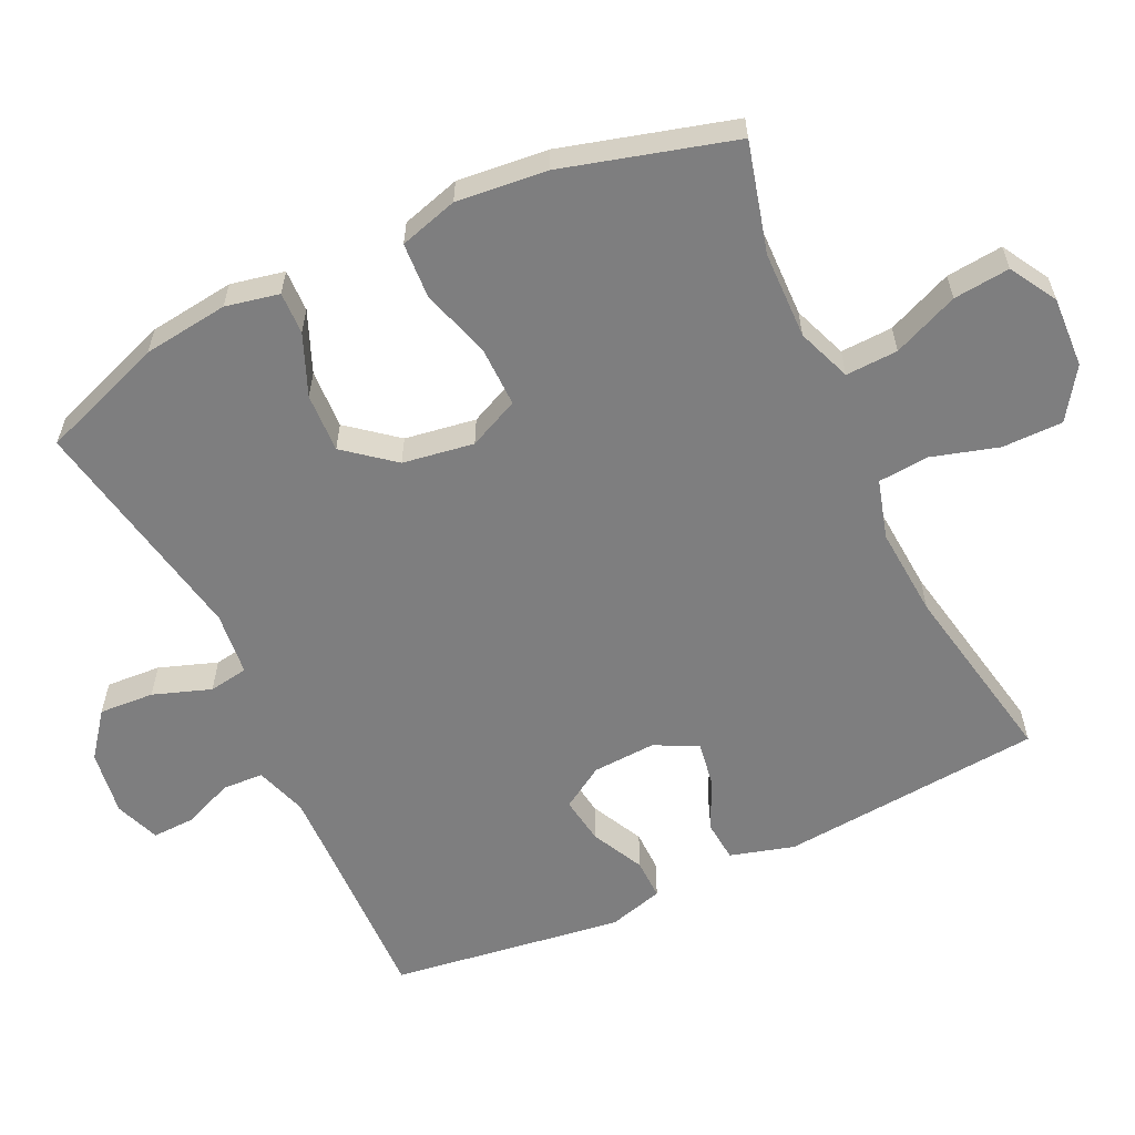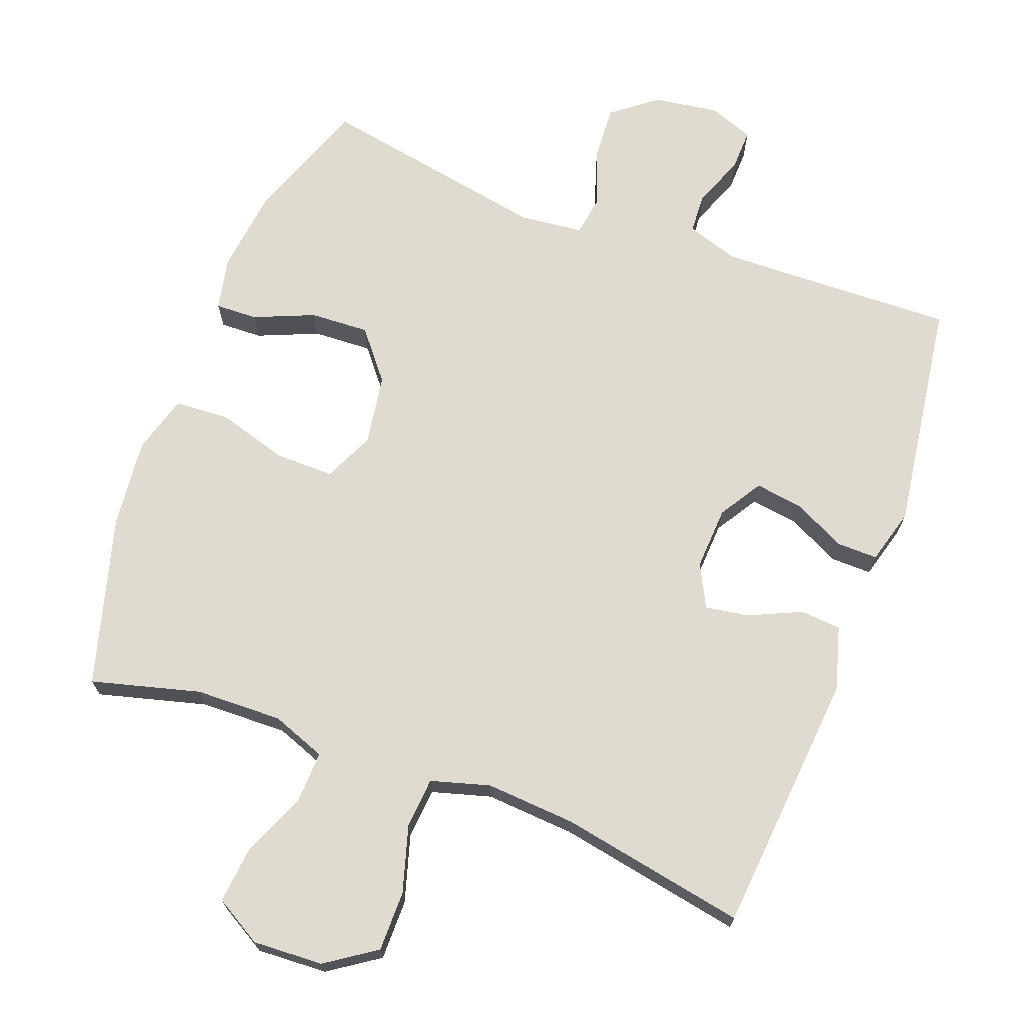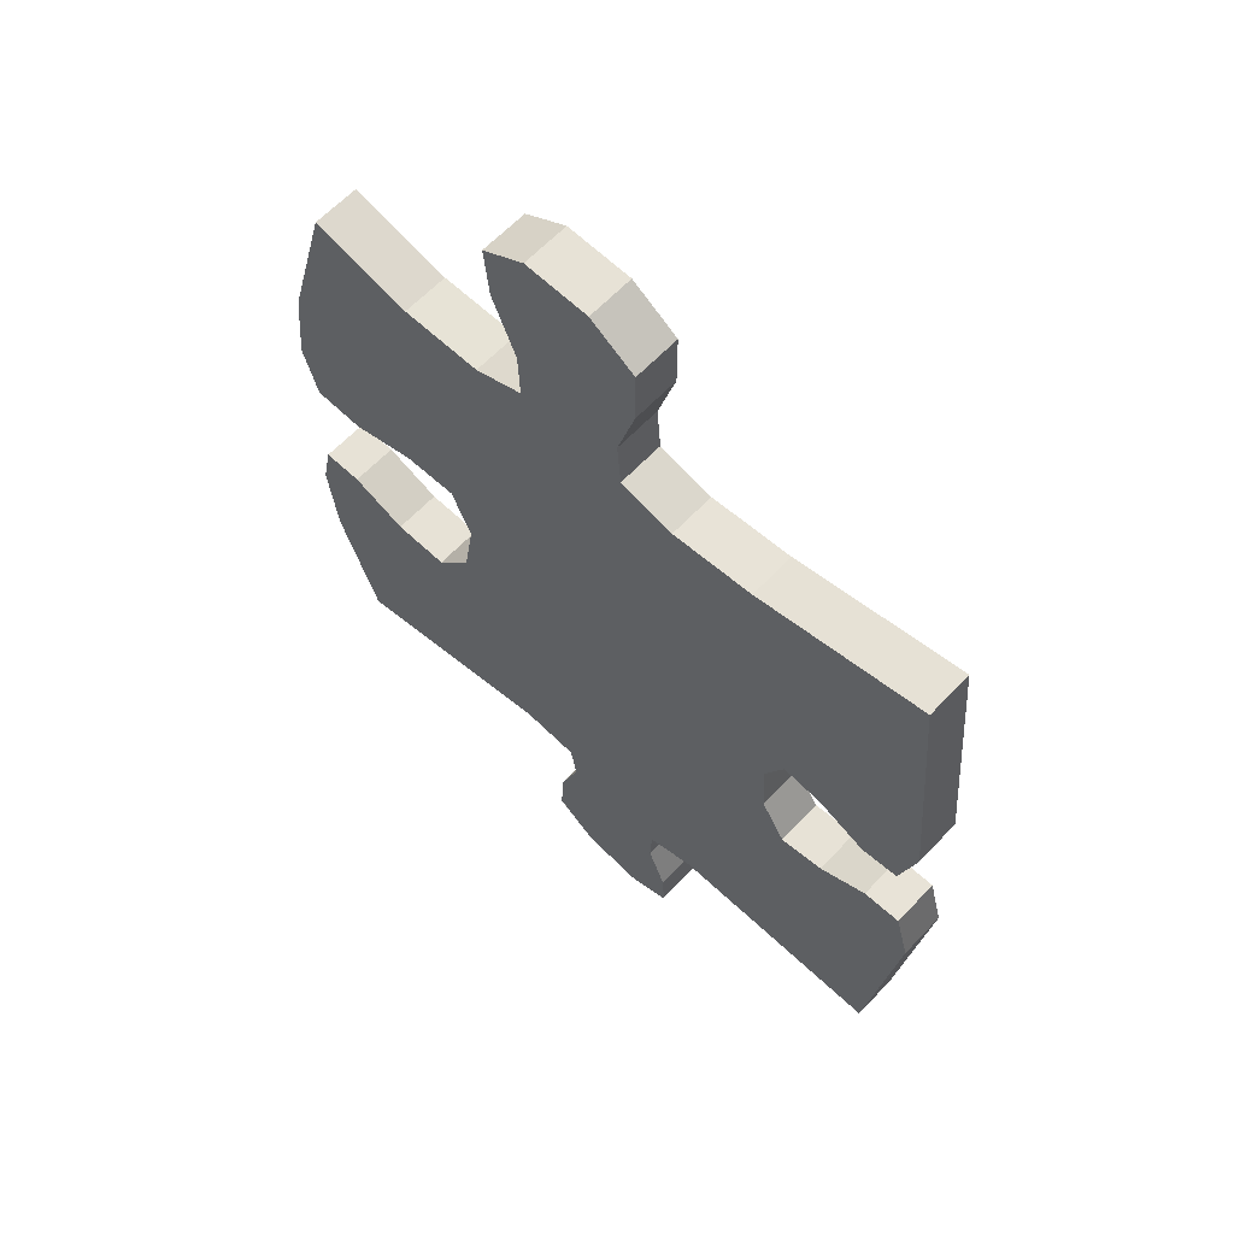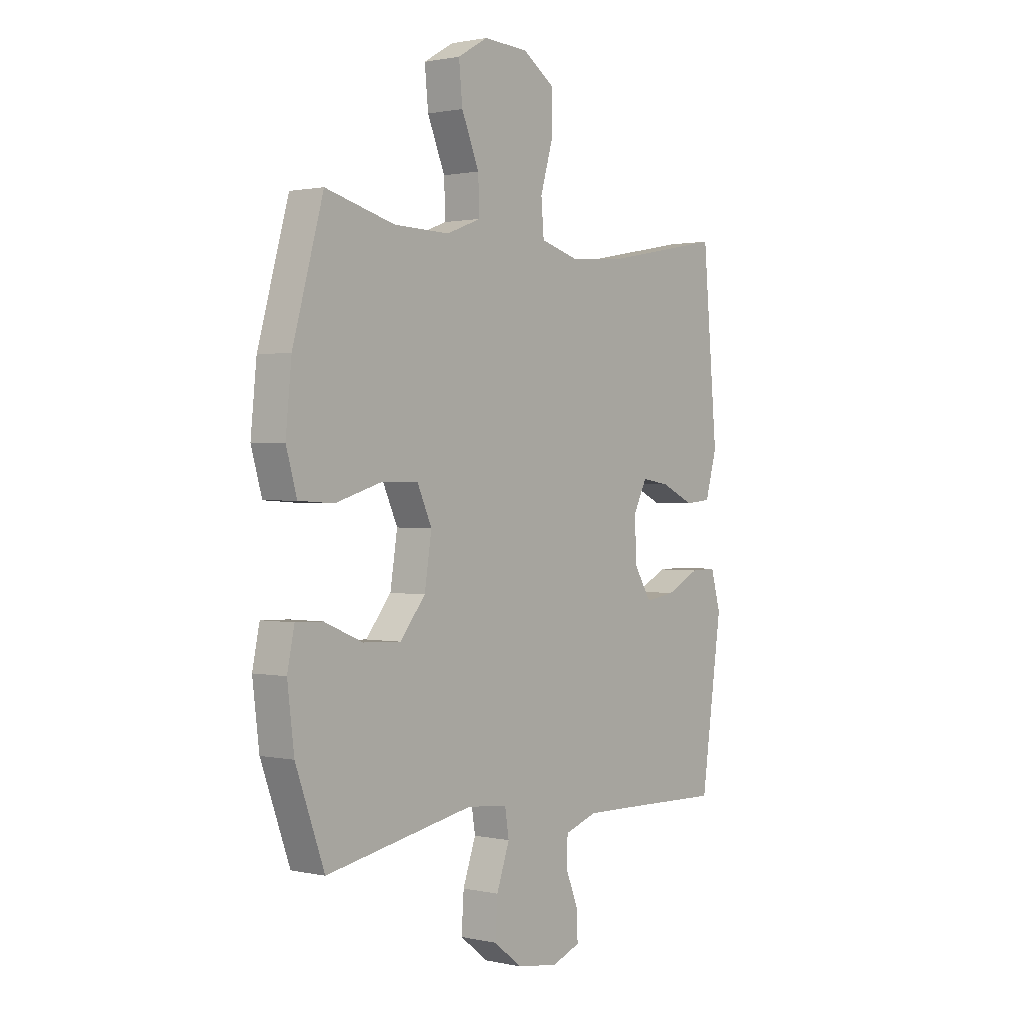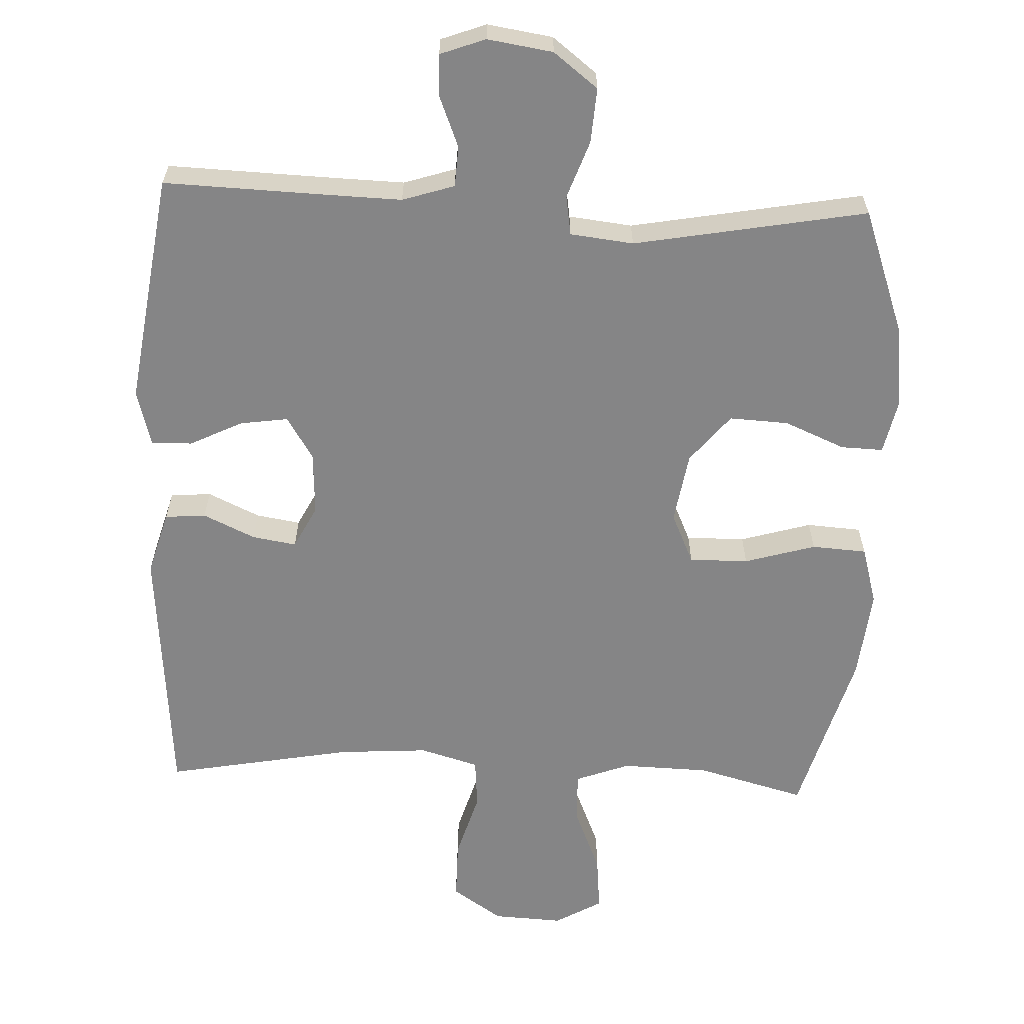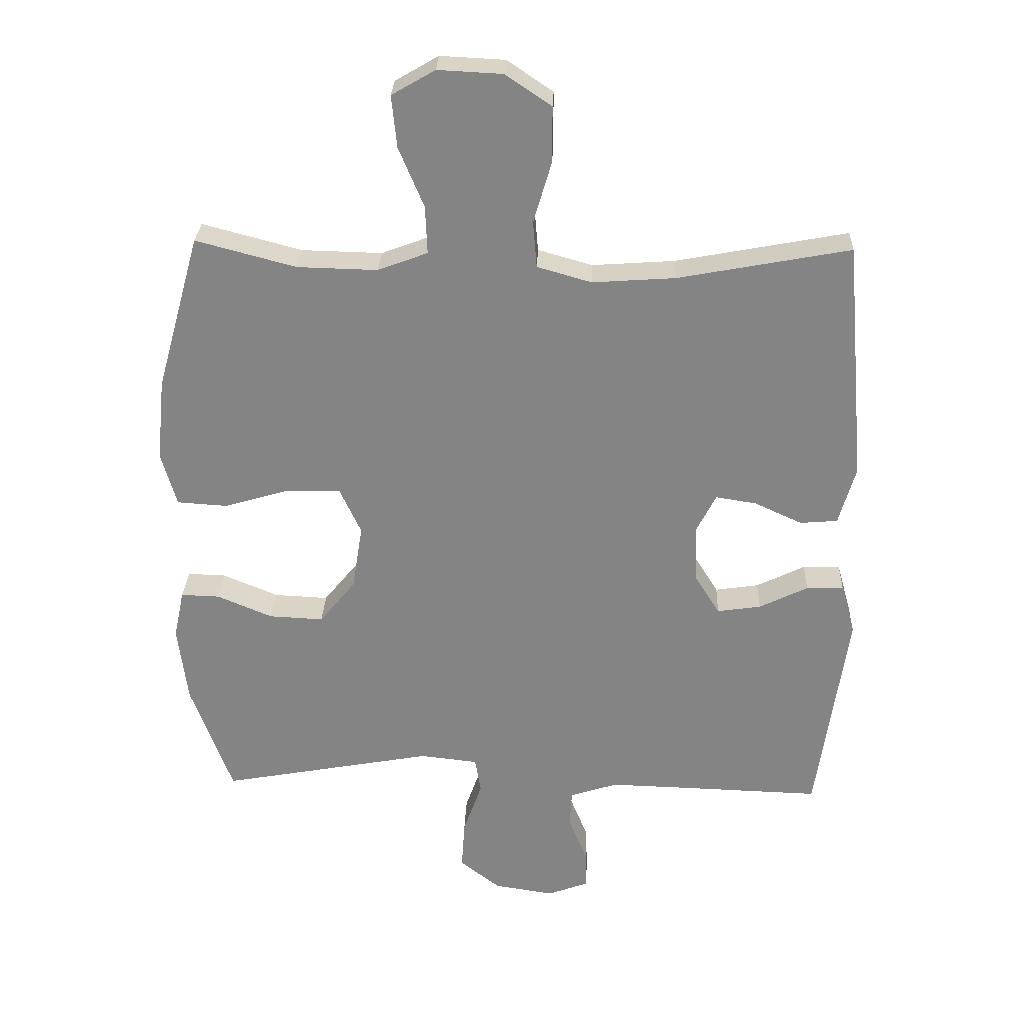
<metadata>
{"format":"obj","ext":"obj","renderer":"f3d","projection":"perspective","resolution":1024,"background":"white","views":[{"elev":-59.4,"azim":-64.6,"up":"+Y"},{"elev":69.9,"azim":20.5,"up":"+Y"},{"elev":62.1,"azim":43.1,"up":"+Z"},{"elev":1.2,"azim":-51.7,"up":"+Z"},{"elev":-61.9,"azim":177.4,"up":"+Y"},{"elev":28.3,"azim":2.2,"up":"+Z"}]}
</metadata>
<code>
v -0.5 0.07 -0.5
v -0.564 0.07 -0.324
v -0.579 0.07 -0.203
v -0.563 0.07 -0.127
v -0.503 0.07 -0.129
v -0.417 0.07 -0.165
v -0.333 0.07 -0.169
v -0.277 0.07 -0.1
v -0.261 0.07 0.001
v -0.294 0.07 0.073
v -0.378 0.07 0.072
v -0.479 0.07 0.042
v -0.557 0.07 0.047
v -0.581 0.07 0.13
v -0.568 0.07 0.258
v -0.5 0.07 0.5
v -0.345 0.07 0.459
v -0.221 0.07 0.456
v -0.144 0.07 0.485
v -0.147 0.07 0.559
v -0.186 0.07 0.652
v -0.194 0.07 0.732
v -0.127 0.07 0.771
v -0.027 0.07 0.766
v 0.044 0.07 0.718
v 0.044 0.07 0.632
v 0.016 0.07 0.537
v 0.022 0.07 0.465
v 0.106 0.07 0.441
v 0.234 0.07 0.45
v 0.5 0.07 0.5
v 0.533 0.07 0.126
v 0.507 0.07 0.035
v 0.449 0.07 0.03
v 0.375 0.07 0.064
v 0.312 0.07 0.074
v 0.281 0.07 0.013
v 0.286 0.07 -0.077
v 0.324 0.07 -0.138
v 0.392 0.07 -0.128
v 0.467 0.07 -0.091
v 0.525 0.07 -0.09
v 0.547 0.07 -0.169
v 0.5 0.07 -0.5
v 0.277 0.07 -0.493
v 0.162 0.07 -0.49
v 0.088 0.07 -0.514
v 0.085 0.07 -0.572
v 0.114 0.07 -0.644
v 0.116 0.07 -0.704
v 0.052 0.07 -0.728
v -0.041 0.07 -0.714
v -0.104 0.07 -0.665
v -0.099 0.07 -0.587
v -0.07 0.07 -0.505
v -0.079 0.07 -0.449
v -0.169 0.07 -0.439
v -0.5 0 -0.5
v -0.564 0 -0.324
v -0.579 0 -0.203
v -0.563 0 -0.127
v -0.503 0 -0.129
v -0.417 0 -0.165
v -0.333 0 -0.169
v -0.277 0 -0.1
v -0.261 0 0.001
v -0.294 0 0.073
v -0.378 0 0.072
v -0.479 0 0.042
v -0.557 0 0.047
v -0.581 0 0.13
v -0.568 0 0.258
v -0.5 0 0.5
v -0.345 0 0.459
v -0.221 0 0.456
v -0.144 0 0.485
v -0.147 0 0.559
v -0.186 0 0.652
v -0.194 0 0.732
v -0.127 0 0.771
v -0.027 0 0.766
v 0.044 0 0.718
v 0.044 0 0.632
v 0.016 0 0.537
v 0.022 0 0.465
v 0.106 0 0.441
v 0.234 0 0.45
v 0.5 0 0.5
v 0.533 0 0.126
v 0.507 0 0.035
v 0.449 0 0.03
v 0.375 0 0.064
v 0.312 0 0.074
v 0.281 0 0.013
v 0.286 0 -0.077
v 0.324 0 -0.138
v 0.392 0 -0.128
v 0.467 0 -0.091
v 0.525 0 -0.09
v 0.547 0 -0.169
v 0.5 0 -0.5
v 0.277 0 -0.493
v 0.162 0 -0.49
v 0.088 0 -0.514
v 0.085 0 -0.572
v 0.114 0 -0.644
v 0.116 0 -0.704
v 0.052 0 -0.728
v -0.041 0 -0.714
v -0.104 0 -0.665
v -0.099 0 -0.587
v -0.07 0 -0.505
v -0.079 0 -0.449
v -0.169 0 -0.439
f 53 54 55
f 52 53 55
f 51 52 55
f 50 51 55
f 49 50 55
f 48 49 55
f 47 48 55 56
f 46 47 56
f 45 46 56
f 44 45 56
f 43 44 56
f 42 43 56
f 41 42 56
f 40 41 56
f 39 40 56 57
f 33 34 35
f 32 33 35
f 31 32 35
f 30 31 35
f 29 30 35 36
f 28 29 36 37
f 25 26 27
f 24 25 27
f 23 24 27
f 22 23 27
f 21 22 27
f 20 21 27
f 19 20 27 28
f 28 37 38
f 19 28 38
f 18 19 38
f 15 16 17
f 14 15 17
f 13 14 17
f 12 13 17
f 11 12 17
f 10 11 17 18
f 4 5 6
f 3 4 6
f 2 3 6
f 1 2 6
f 57 1 6
f 57 6 7
f 39 57 7 8
f 18 38 39
f 10 18 39
f 9 10 39
f 8 9 39
f 112 111 110
f 112 110 109
f 112 109 108
f 112 108 107
f 112 107 106
f 112 106 105
f 113 112 105 104
f 113 104 103
f 113 103 102
f 113 102 101
f 113 101 100
f 113 100 99
f 113 99 98
f 113 98 97
f 114 113 97 96
f 92 91 90
f 92 90 89
f 92 89 88
f 92 88 87
f 93 92 87 86
f 94 93 86 85
f 84 83 82
f 84 82 81
f 84 81 80
f 84 80 79
f 84 79 78
f 84 78 77
f 85 84 77 76
f 95 94 85
f 95 85 76
f 95 76 75
f 74 73 72
f 74 72 71
f 74 71 70
f 74 70 69
f 74 69 68
f 75 74 68 67
f 63 62 61
f 63 61 60
f 63 60 59
f 63 59 58
f 63 58 114
f 64 63 114
f 65 64 114 96
f 96 95 75
f 96 75 67
f 96 67 66
f 96 66 65
f 1 58 59 2
f 2 59 60 3
f 3 60 61 4
f 4 61 62 5
f 5 62 63 6
f 6 63 64 7
f 7 64 65 8
f 8 65 66 9
f 9 66 67 10
f 10 67 68 11
f 11 68 69 12
f 12 69 70 13
f 13 70 71 14
f 14 71 72 15
f 15 72 73 16
f 16 73 74 17
f 17 74 75 18
f 18 75 76 19
f 19 76 77 20
f 20 77 78 21
f 21 78 79 22
f 22 79 80 23
f 23 80 81 24
f 24 81 82 25
f 25 82 83 26
f 26 83 84 27
f 27 84 85 28
f 28 85 86 29
f 29 86 87 30
f 30 87 88 31
f 31 88 89 32
f 32 89 90 33
f 33 90 91 34
f 34 91 92 35
f 35 92 93 36
f 36 93 94 37
f 37 94 95 38
f 38 95 96 39
f 39 96 97 40
f 40 97 98 41
f 41 98 99 42
f 42 99 100 43
f 43 100 101 44
f 44 101 102 45
f 45 102 103 46
f 46 103 104 47
f 47 104 105 48
f 48 105 106 49
f 49 106 107 50
f 50 107 108 51
f 51 108 109 52
f 52 109 110 53
f 53 110 111 54
f 54 111 112 55
f 55 112 113 56
f 56 113 114 57
f 57 114 58 1

</code>
